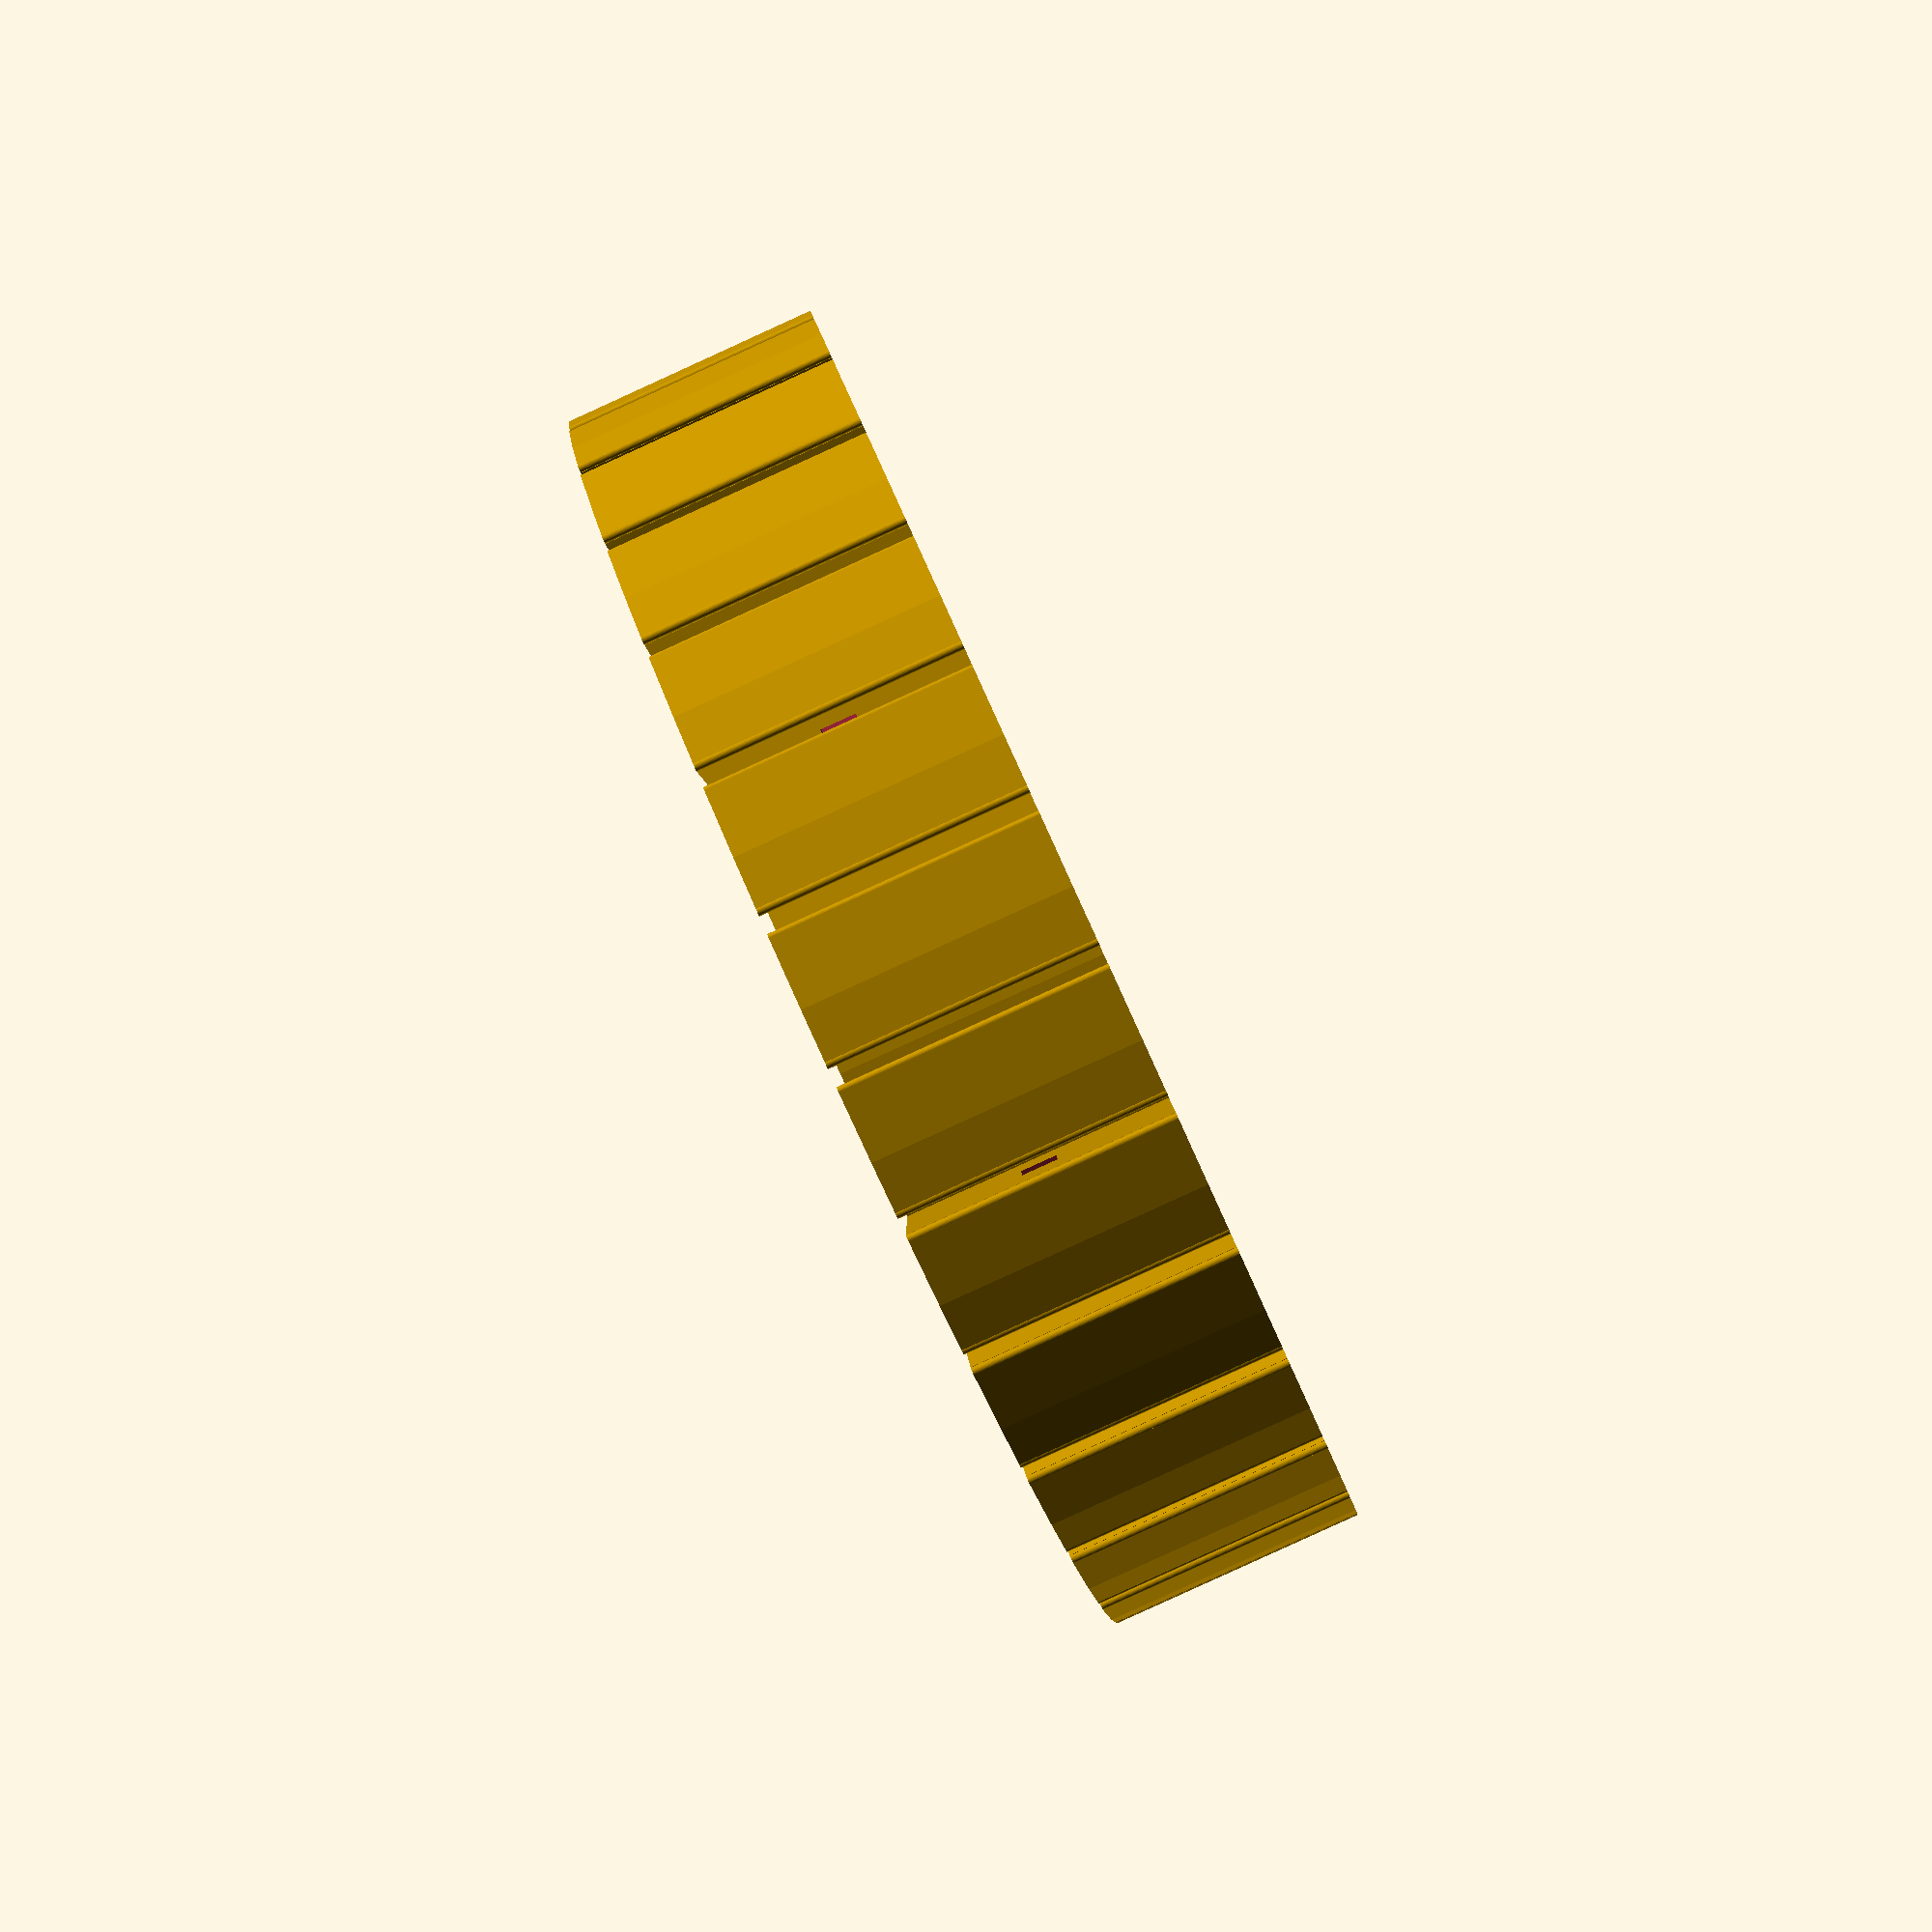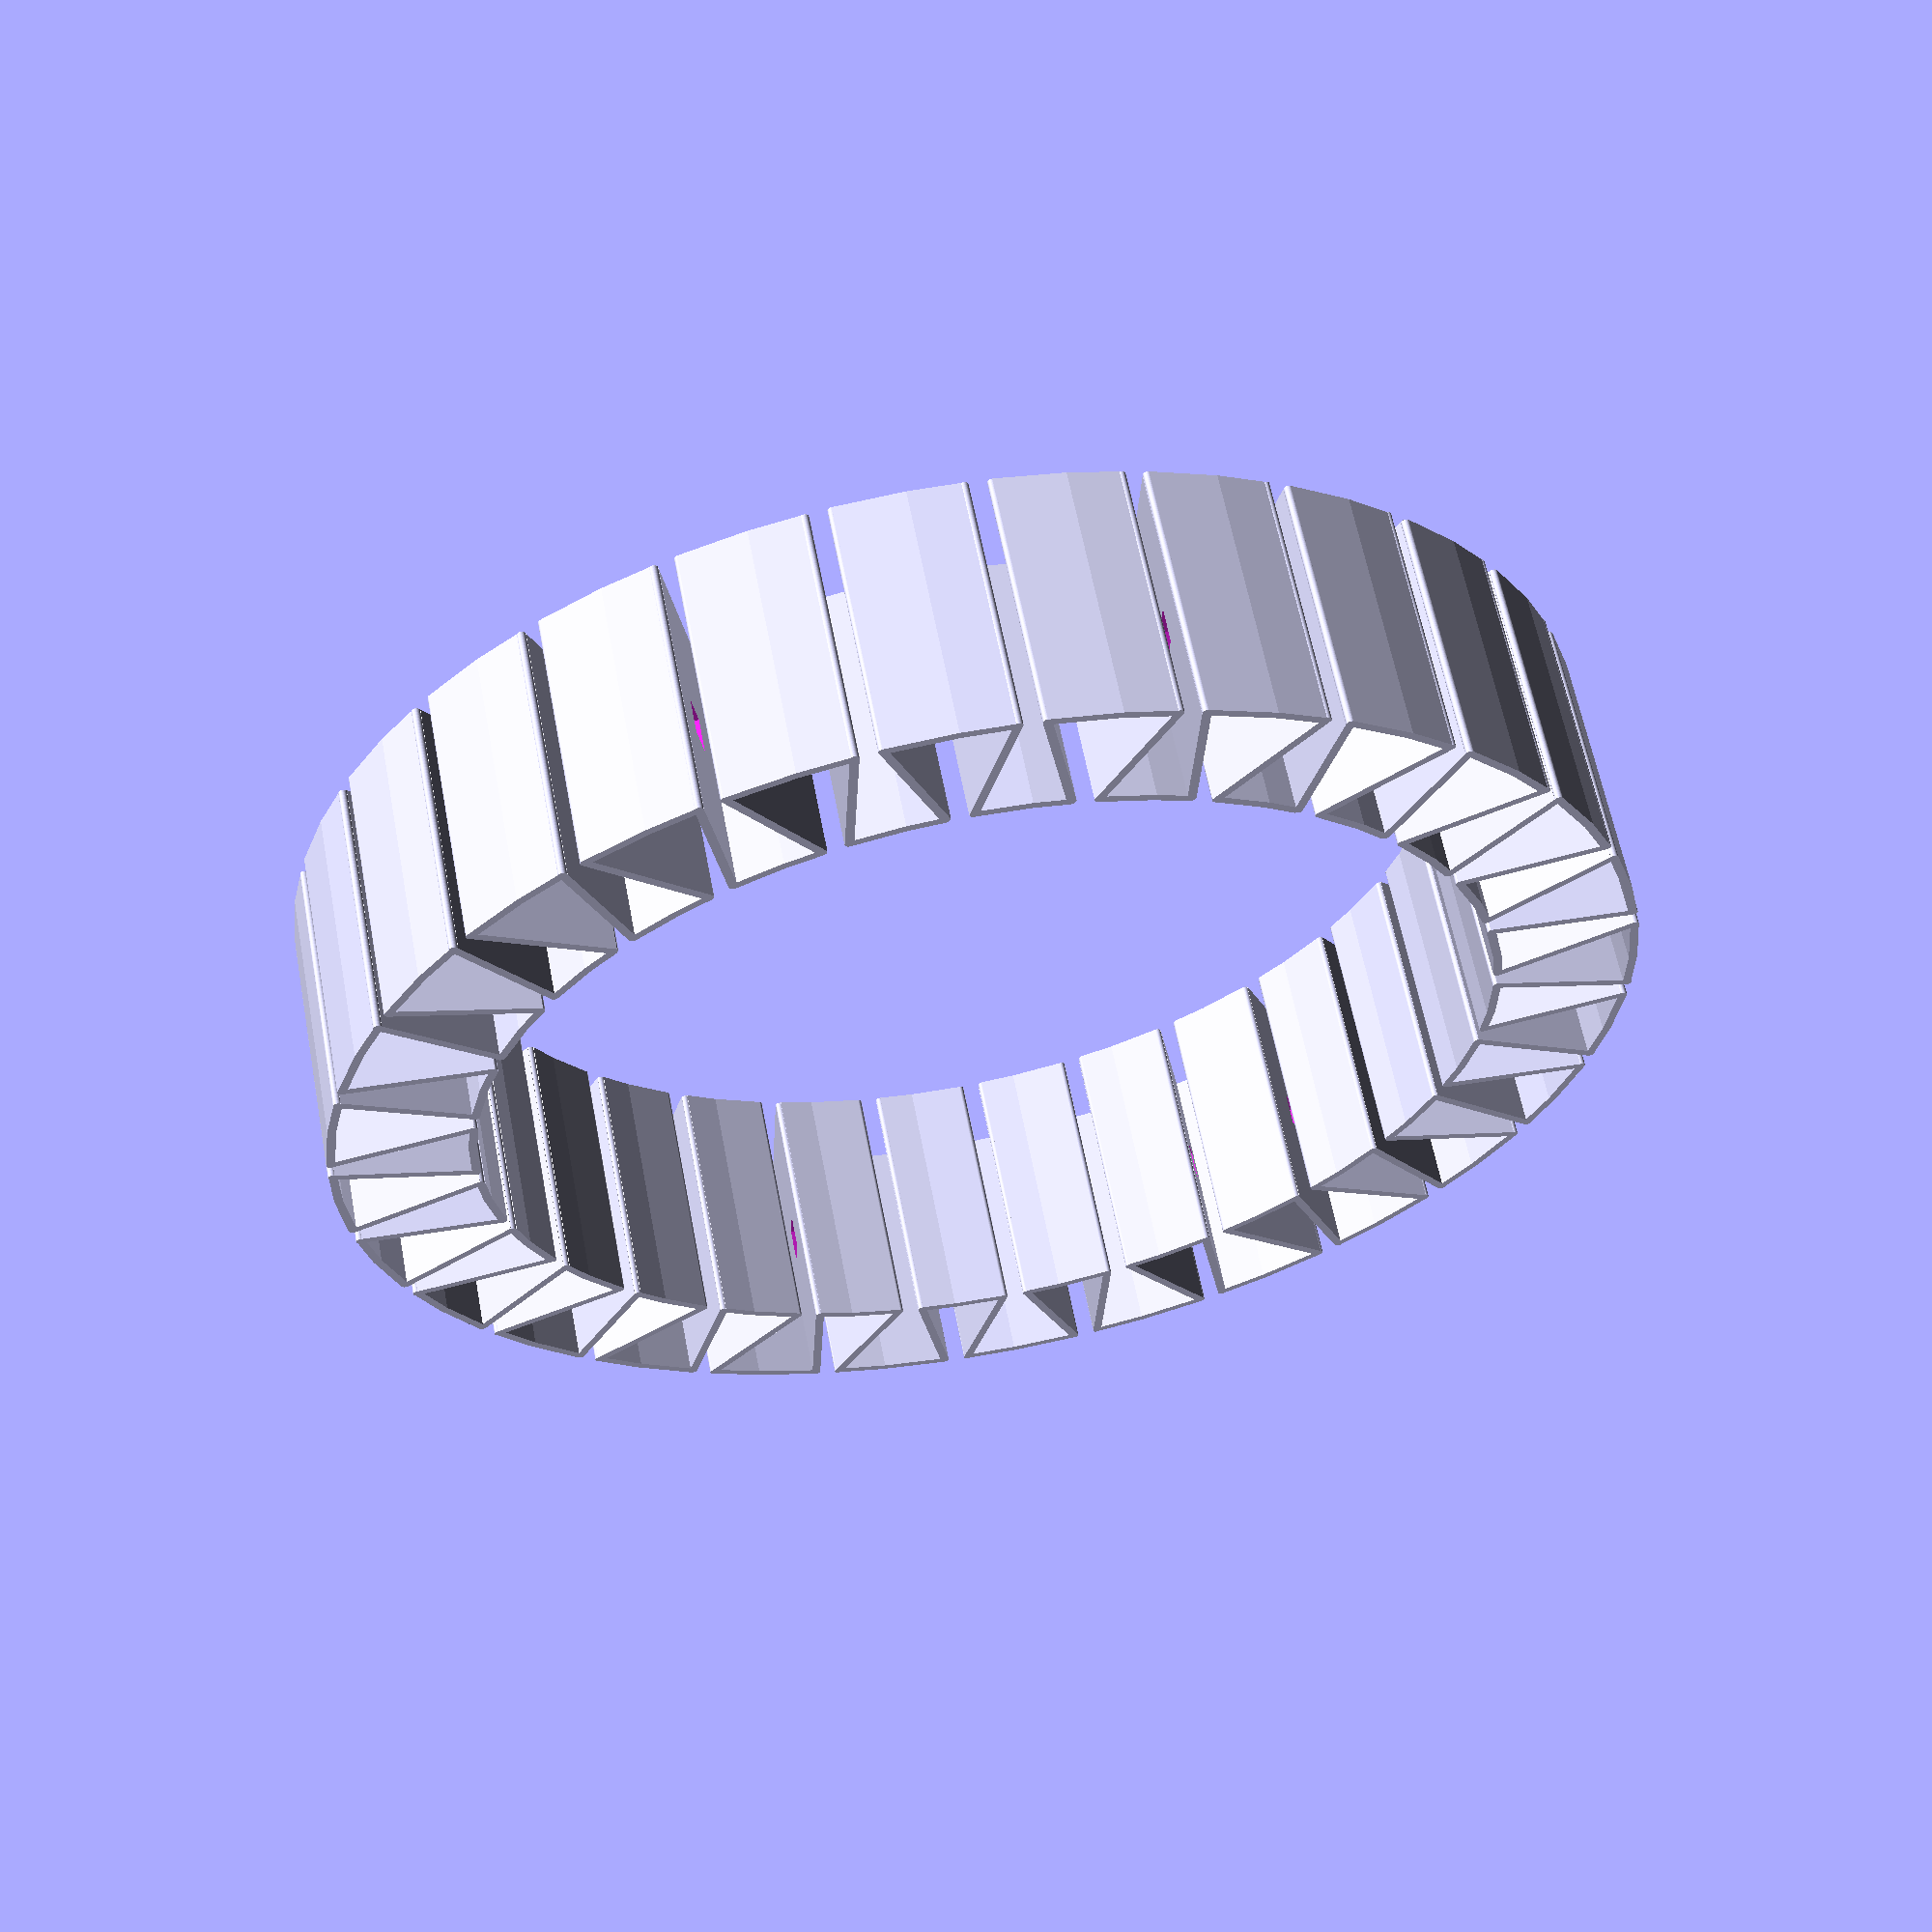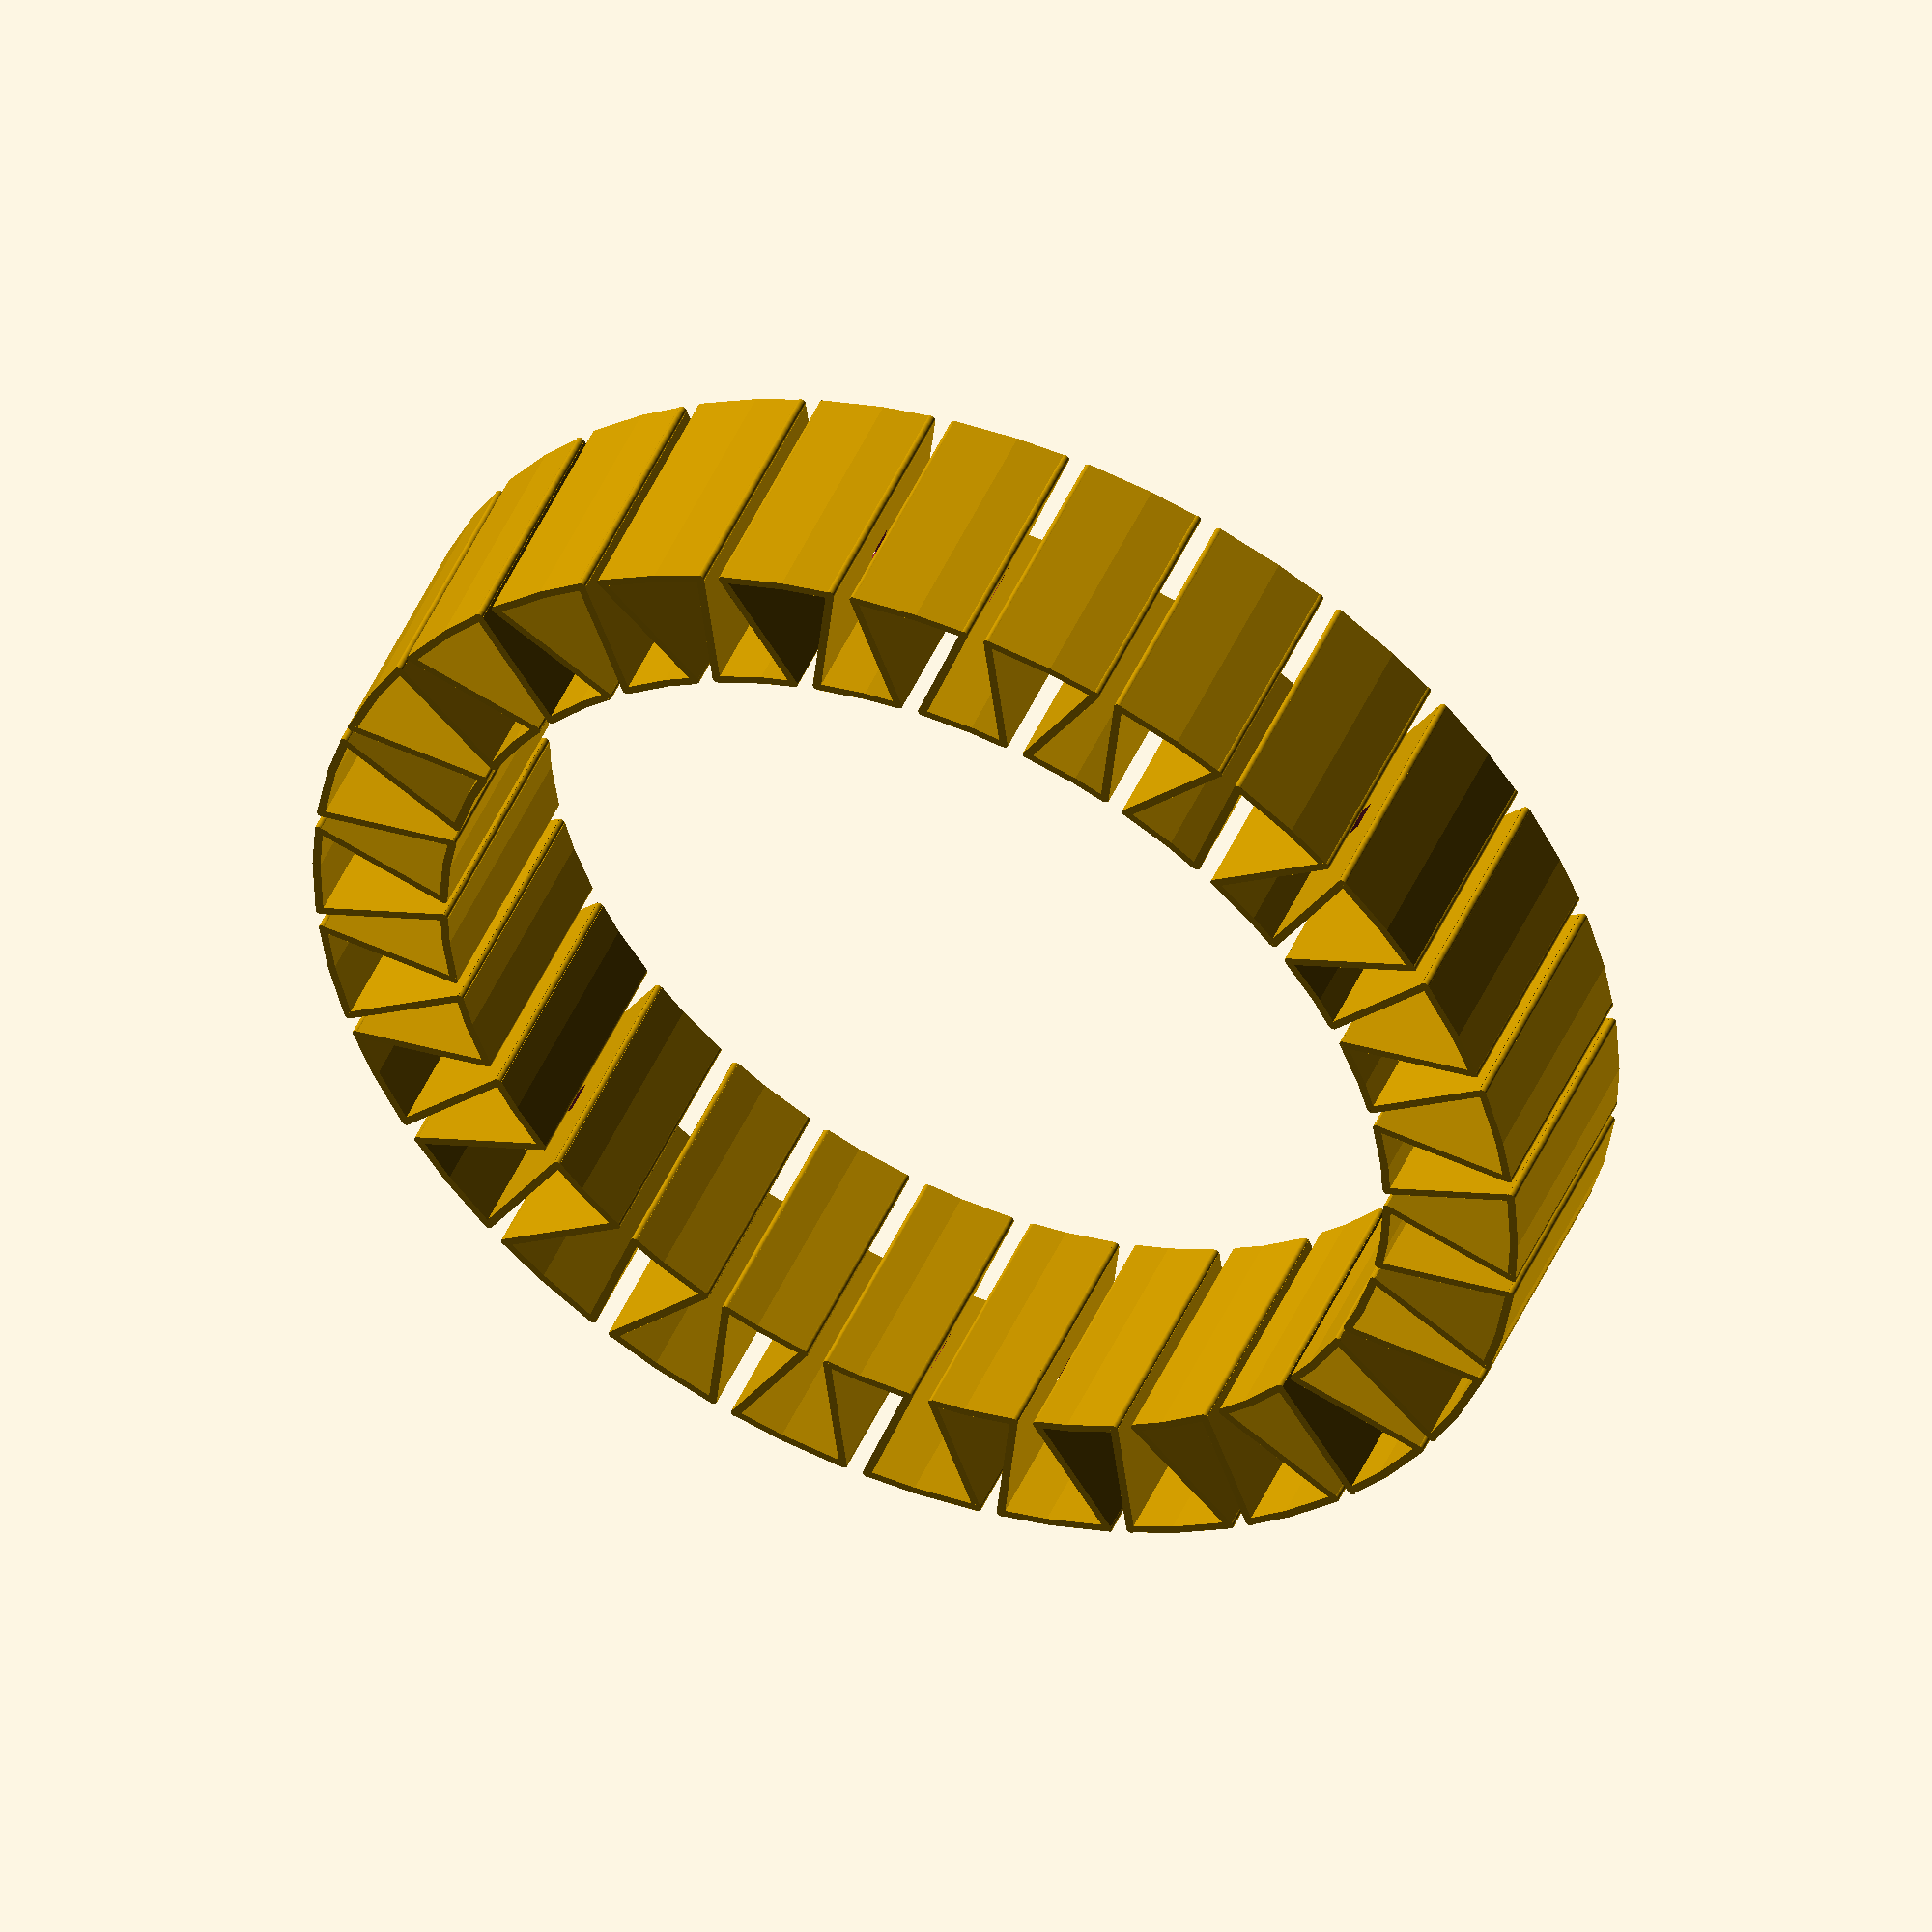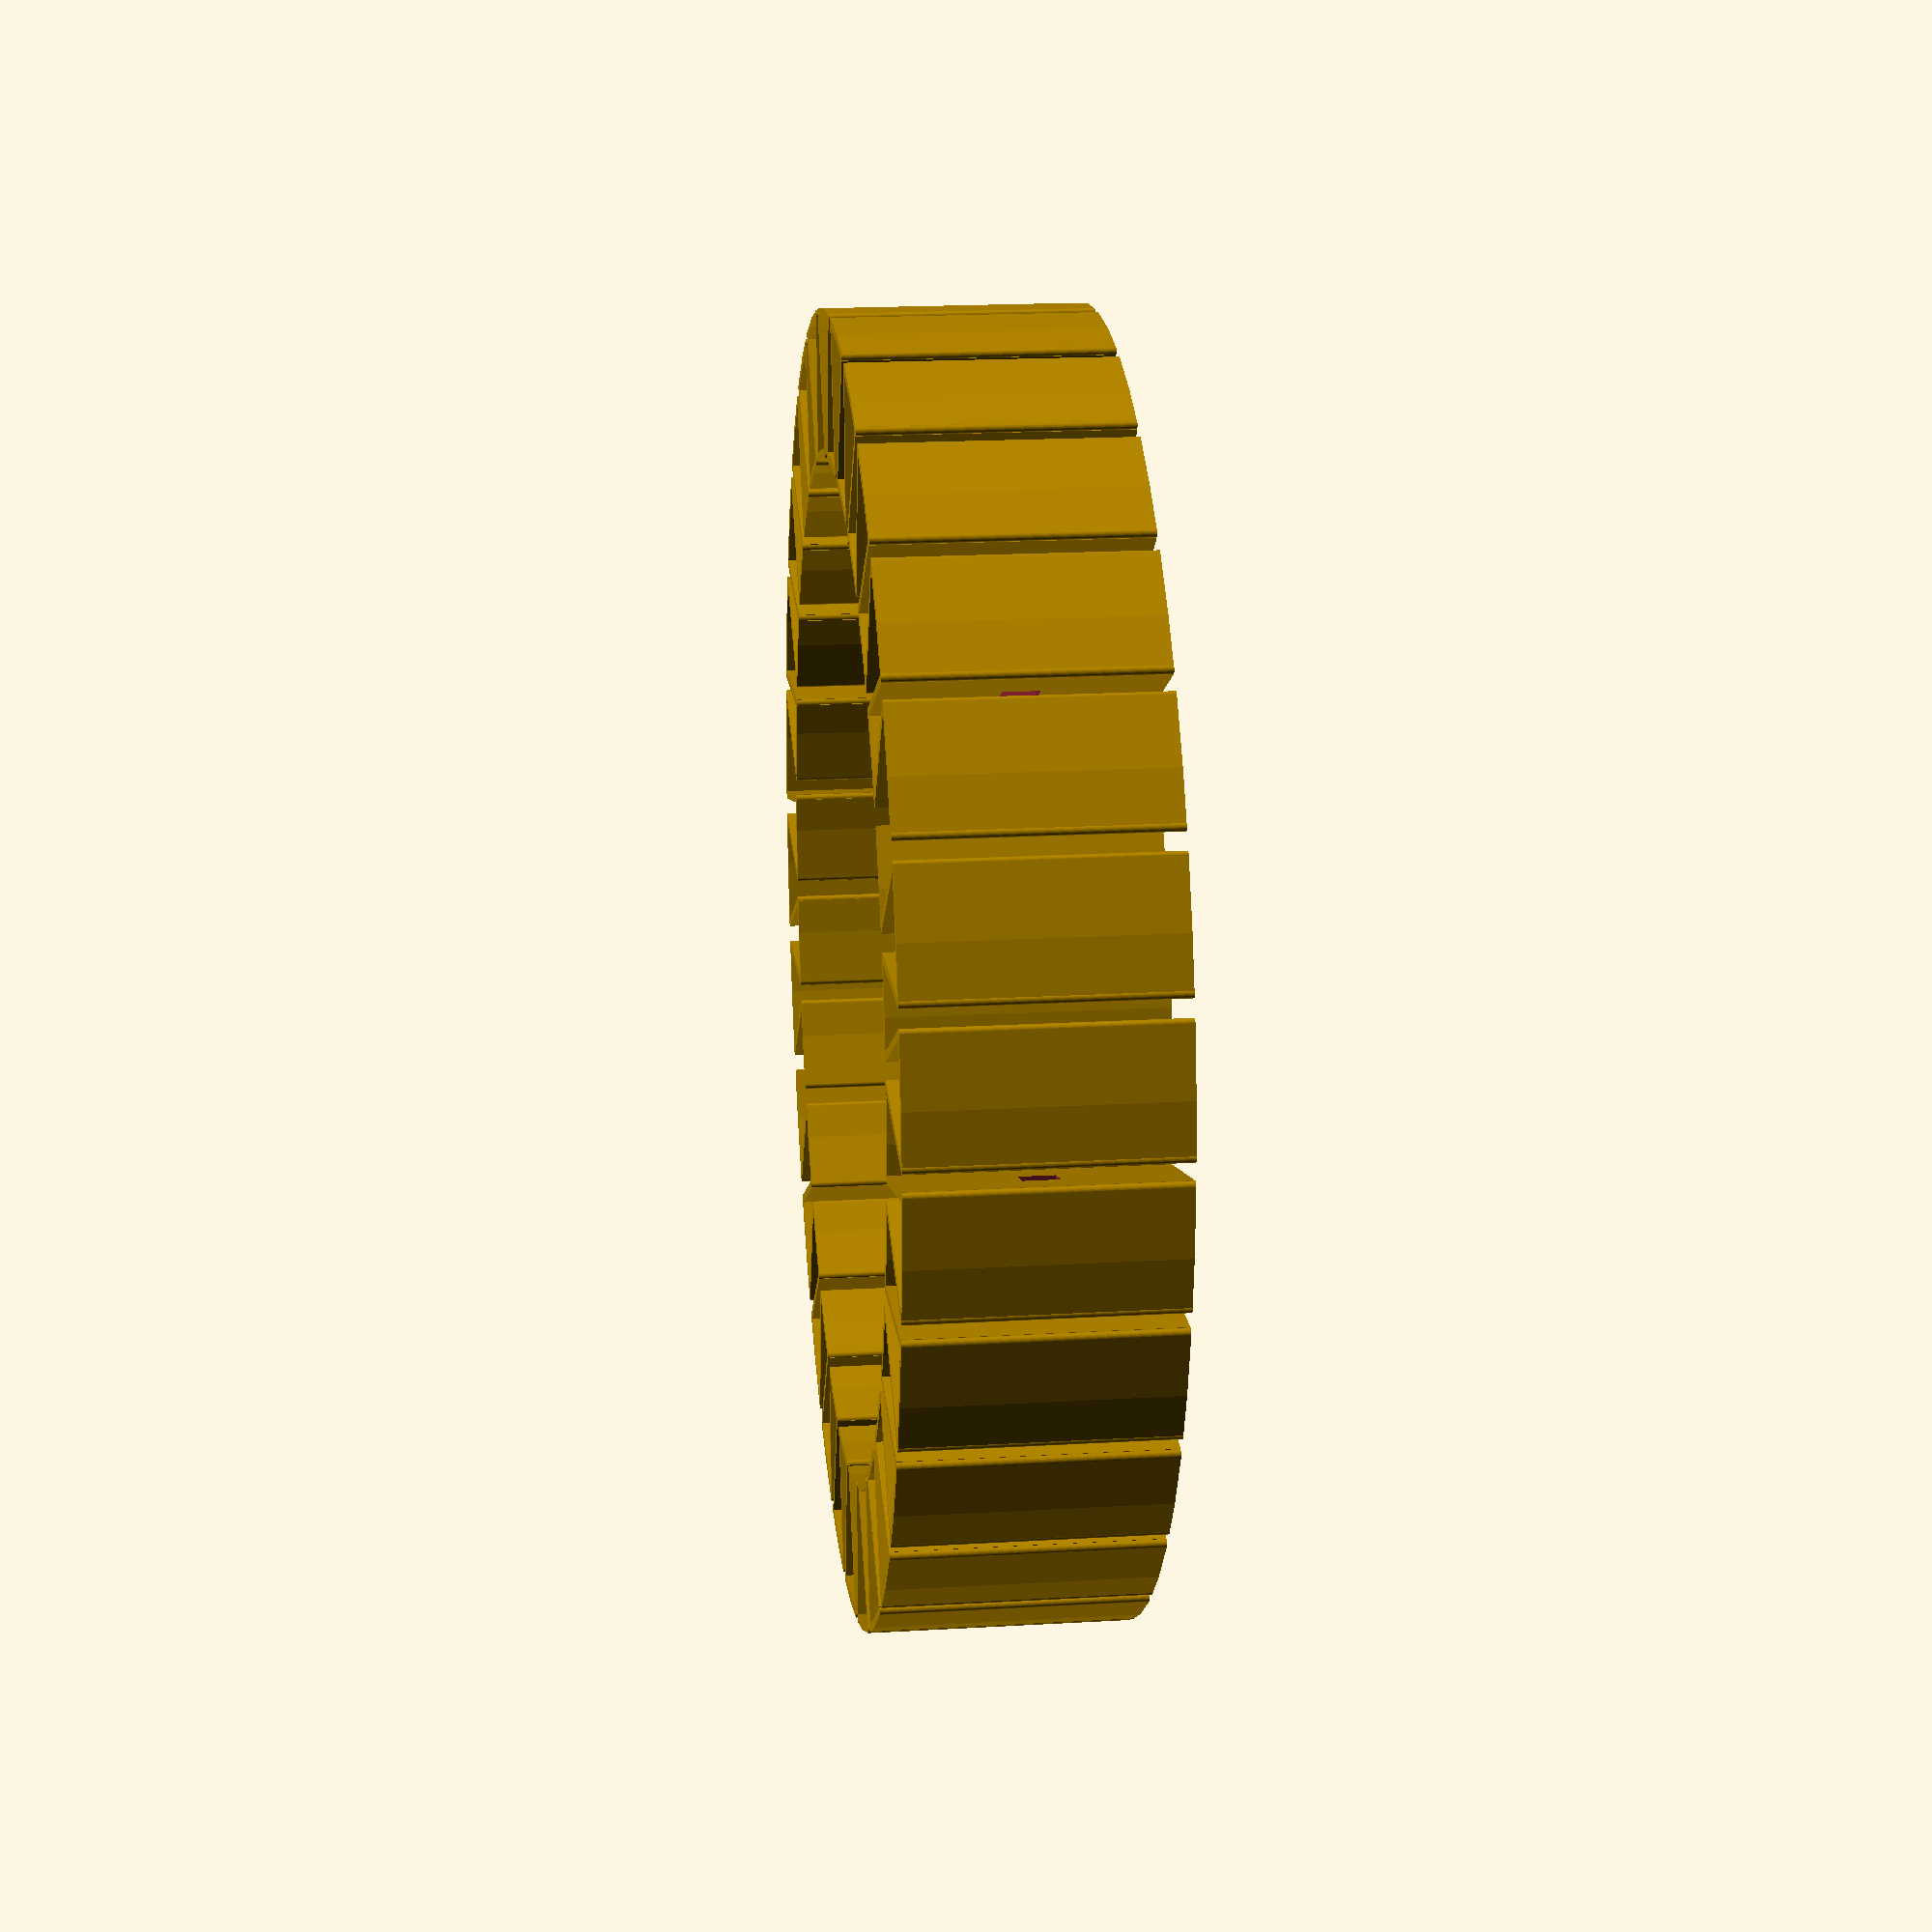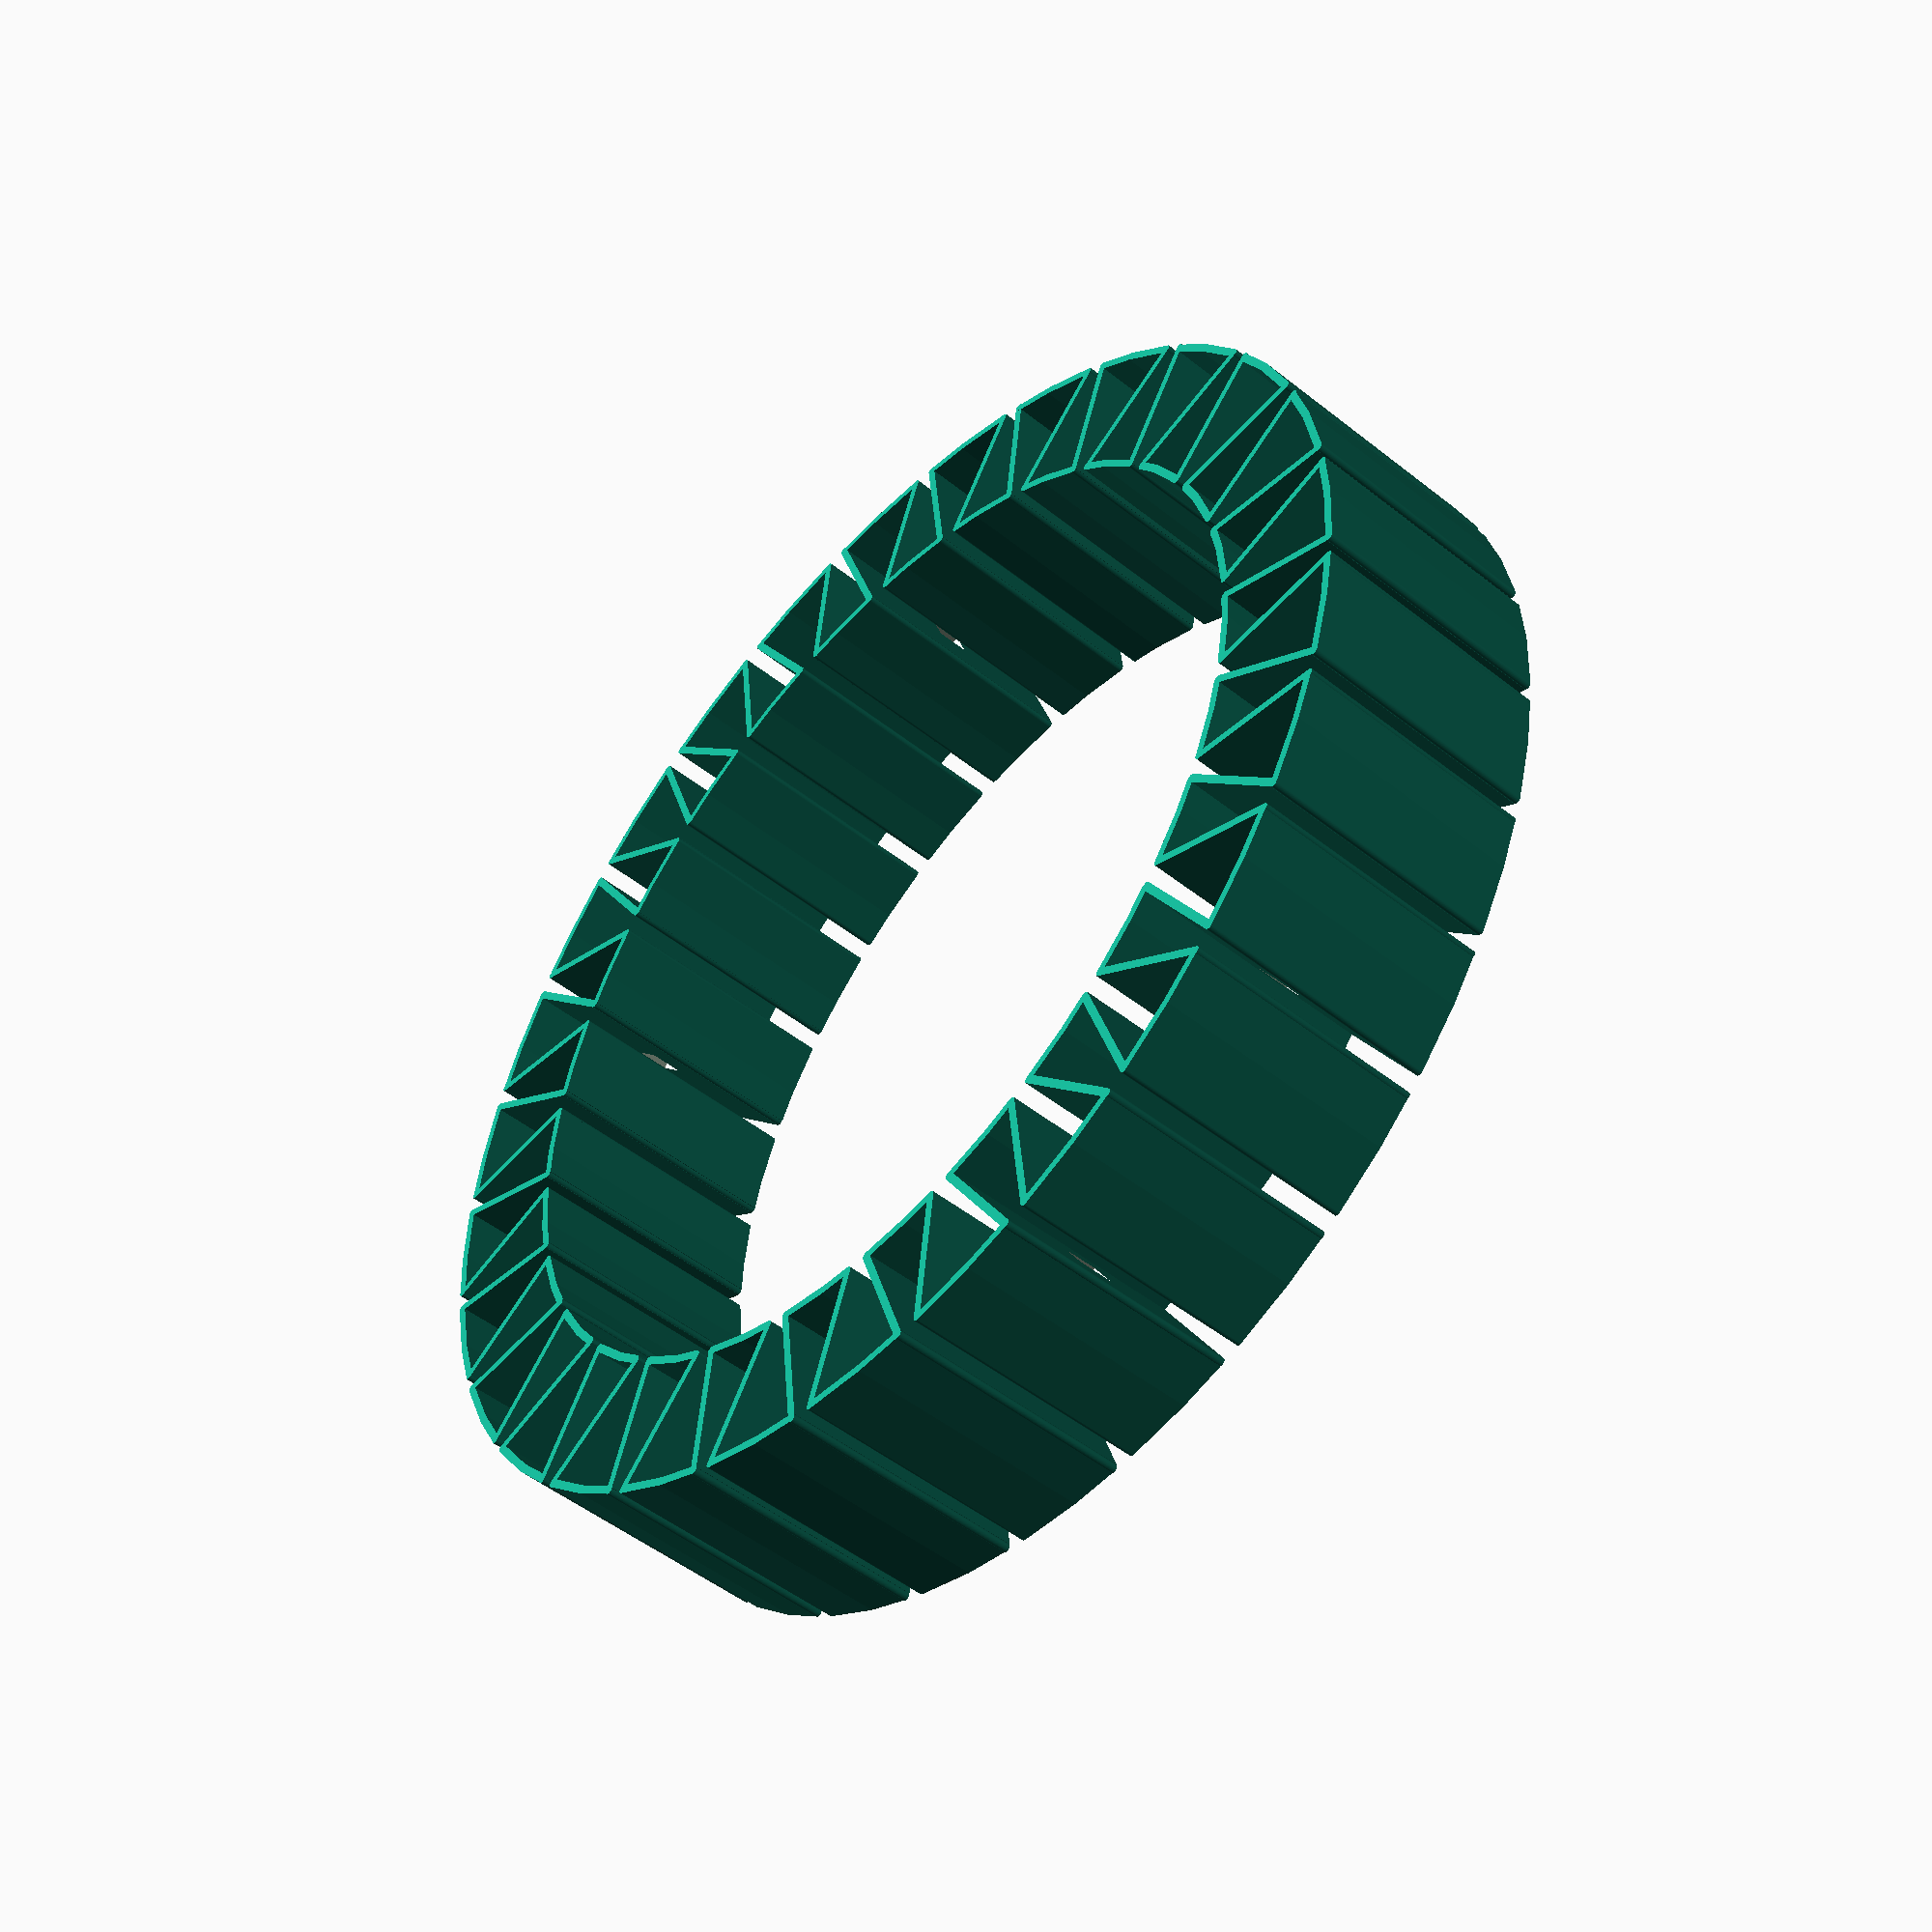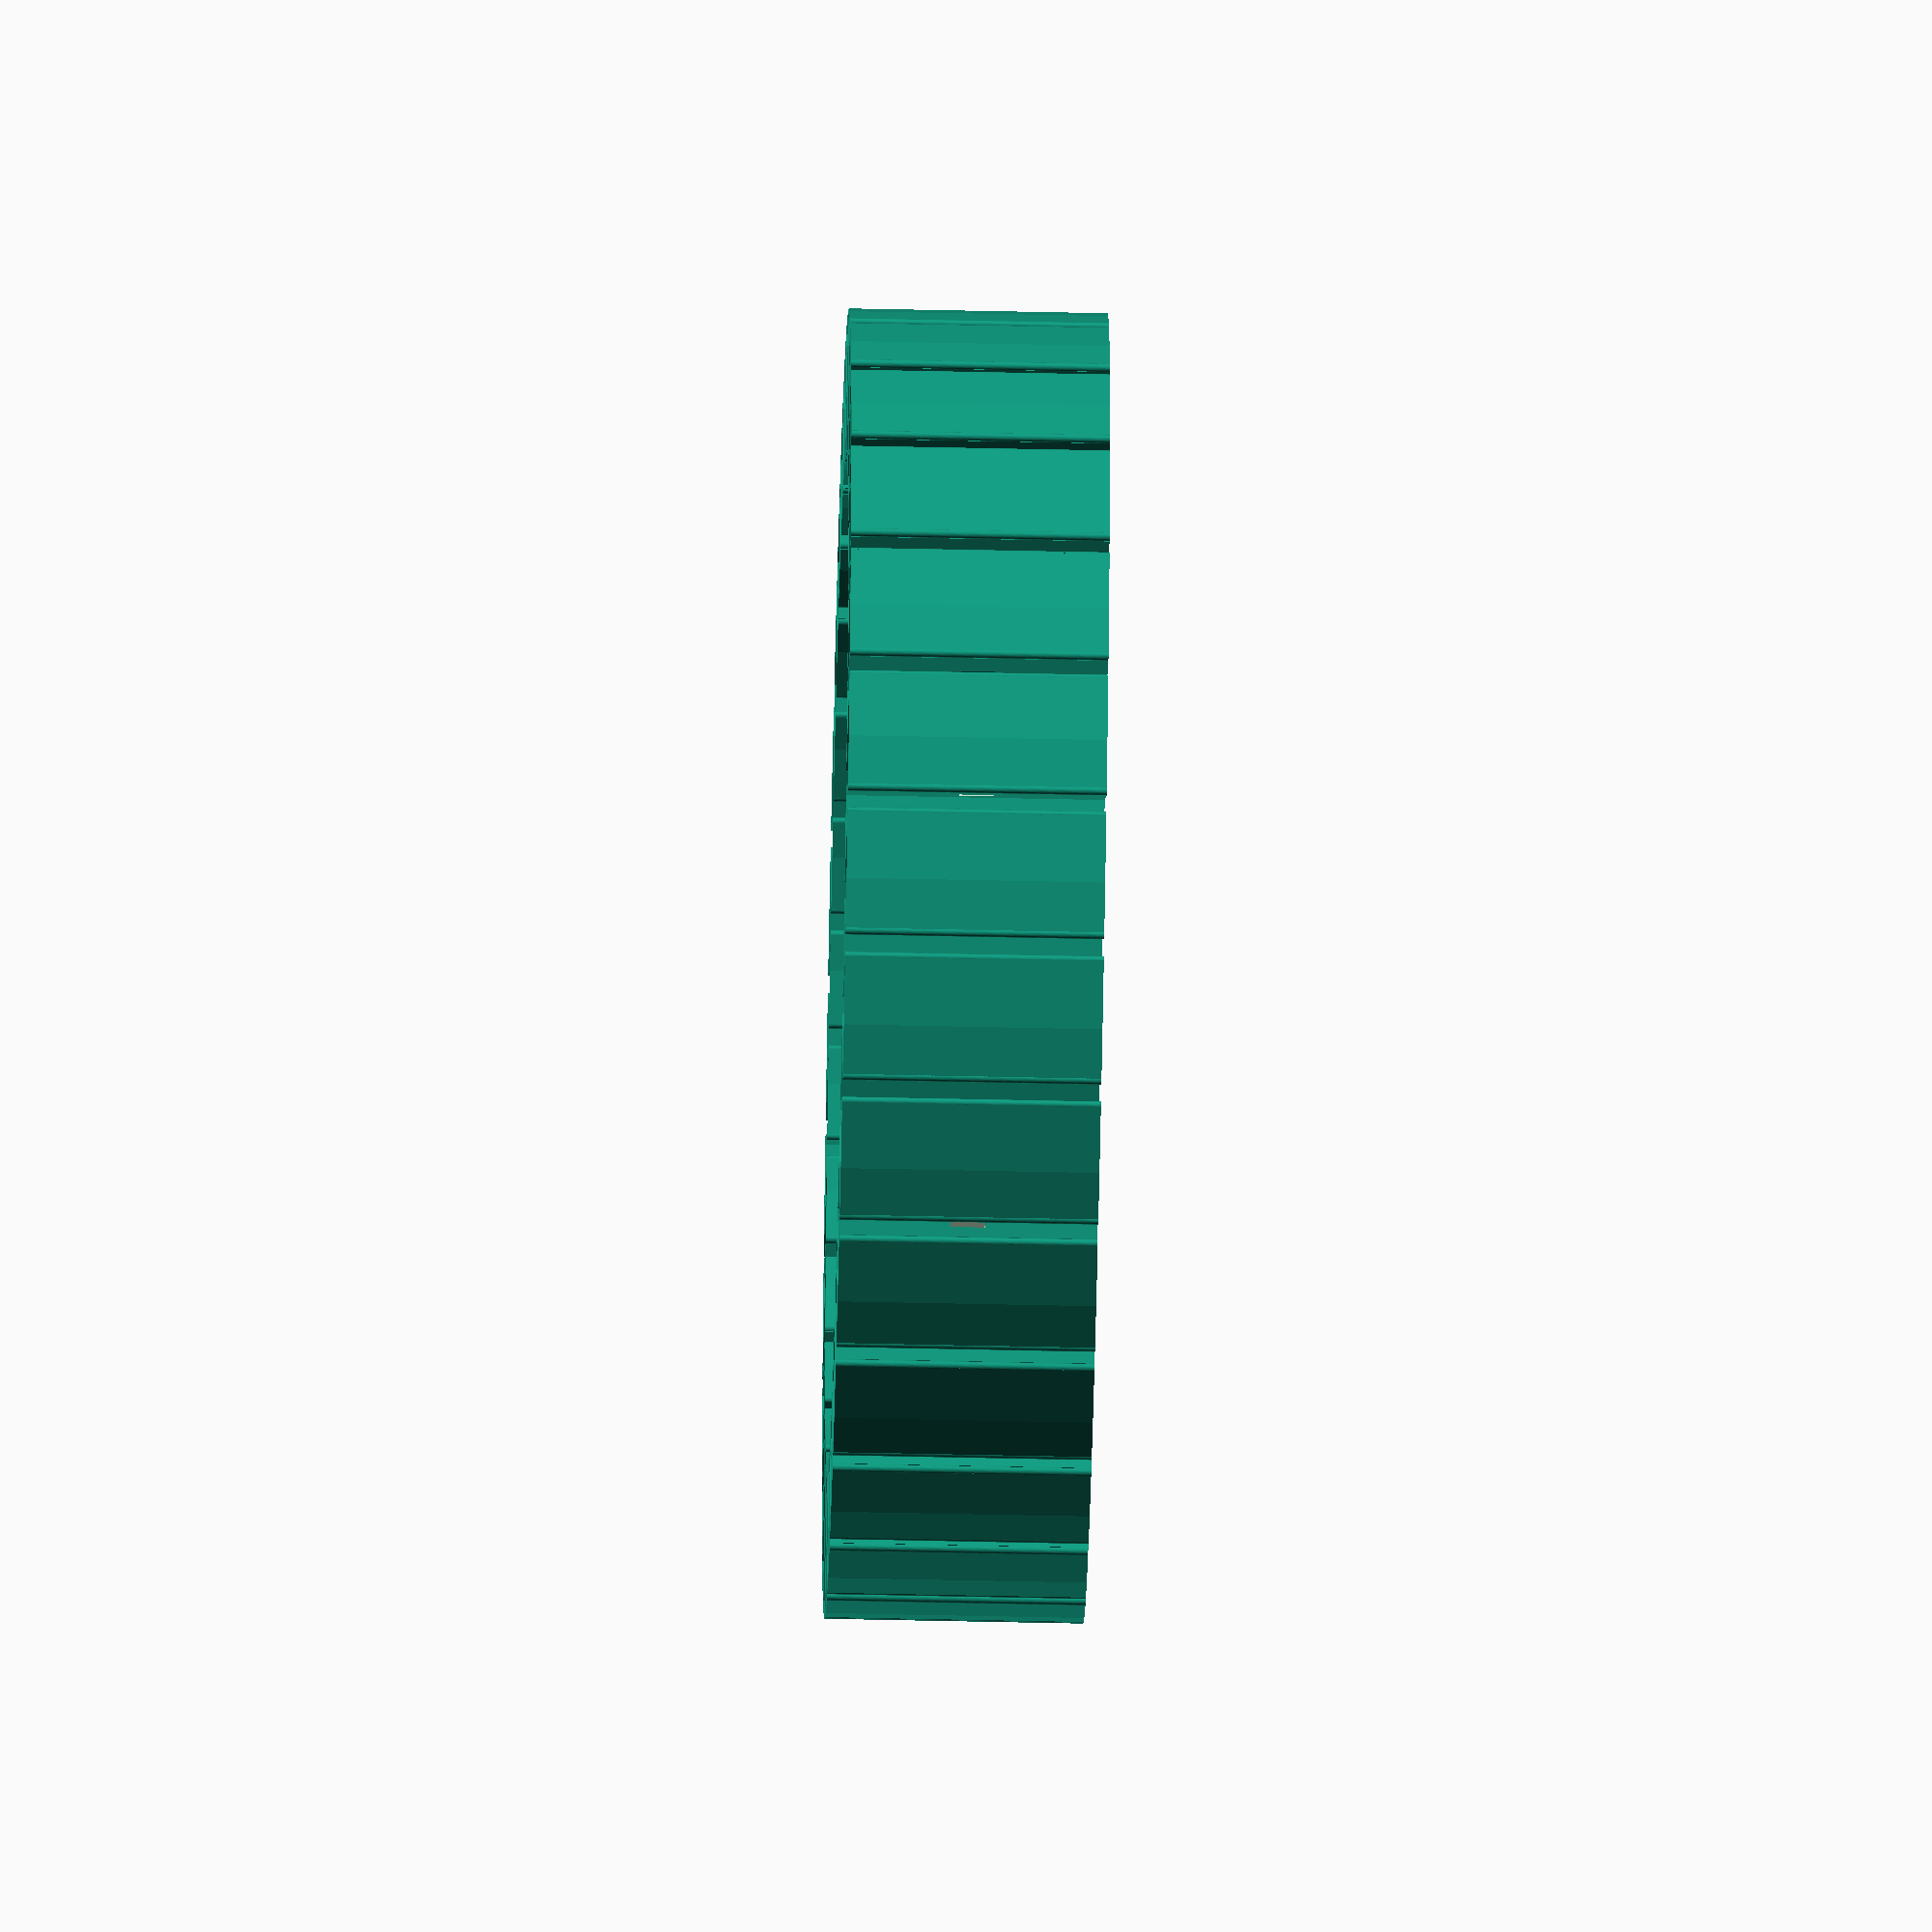
<openscad>
// Meander Band
// 2014-07-15
// Michael Cumming

$fn = 60;

//input parameters:
_numberDivs = 28; //around a 360 circle =>24
_innerBandRad = 30; //inner radius of band =>30
_outerBandRad = 38; //outer radius of band =>38
_bandHeight = 15; //_bandHeight of band =>15
_wallThickness = 0.5; //=> 0.5
_gapDim = 1.5; //gap between both inner and outer surfaces => 1.5
_gapBetweenHousings = 0.5;
_channelRad = 1; //half of side of channel

//calculated values:
divAngle = 360/_numberDivs;
halfDivAngle = divAngle/2;
innerGapAngle = asin((_gapDim/2)/_innerBandRad)*2; //angle between arcs
////echo("innerGapAngle: ", innerGapAngle);
outerGapAngle = asin((_gapDim/2)/_outerBandRad)*2; //angle between arcs
////echo("outerGapAngle: ", outerGapAngle);
centerLineInnerRad = _innerBandRad-(_wallThickness/2);
centerLineOuterRad = _outerBandRad-(_wallThickness/2);
centerlineRad = (_innerBandRad-_wallThickness+_outerBandRad)/2; //centerline
halfBandHeight = _bandHeight/2;

//trig: see MC's diagram for key; use centerline dims
//angles
A = innerGapAngle/2;
////echo("A: ", A);
B = halfDivAngle-(outerGapAngle/2); //==outerShellAngle/2
//echo("B: ", B);
//sides
a = centerLineInnerRad;
//echo("a: ", a);
b = centerLineOuterRad;
//echo("b: ", b);
ax1 = cos(A)*a;
//echo("ax1: ", ax1);
ay1 = sin(A)*a;
//echo("ay1: ", ay1);

bx1 = cos(B)*b;
//echo("bx1: ", bx1);
by1 = sin(B)*b;
//echo("by1: ", by1);
ax2 = bx1-ax1;
//echo("ax2: ", ax2);
ay2 = by1-ay1;
//echo("ay2: ", ay2);
C = atan2(ay2, ax2);
//echo("C: ", C);
c = sqrt(pow(ax2, 2) + pow(ay2, 2));
//echo("c: ", c);
cSide = ay2/sin(C); //checking
//echo("cSide: ", cSide);
bSide = sqrt(pow(by1, 2) + pow(bx1, 2)); //checking
//echo("bSide: ", bSide);
ay3 = (_wallThickness/2)/cos(C);
//echo("ay3: ", ay3);


innerShellAngle = divAngle-innerGapAngle;
////echo("innerShellAngle: ", innerShellAngle);
outerShellAngle = divAngle-outerGapAngle;
////echo("outerShellAngle: ", outerShellAngle);

//2D triangle constructed as a polygon
module triangle(pieSide, pieAngle, startAngle) {
	center = [0,0];
	topEdge = [cos(pieAngle)*pieSide, sin(pieAngle)*pieSide];
	bottomEdge = [pieSide, 0];

	rotate(a=startAngle)
	polygon(points = [ center, bottomEdge, topEdge ], convexity=10);
}


//an arc shell that intersects with a triangle
module arcShell(outerRadius, cutoutAngle, startAngle) {
	rotate(a=-cutoutAngle/2) {
		linear_extrude(height=_bandHeight, center=false, convexity=10, twist=0)
		intersection() {
			difference() {
				circle(outerRadius);
				circle(outerRadius-_wallThickness);
			}
			triangle(outerRadius*4, cutoutAngle, startAngle);
		}
	}
}

module outerArcShell() {
	arcShell(_outerBandRad, outerShellAngle, 0);
}

module innerArcShell() {
	rotate(a=halfDivAngle)
	arcShell(_innerBandRad, innerShellAngle, 0);
} 

//wall- forms side of housing; 'far side' of start angle
//sample: startSideWall(0, outerHousingRad);
module straightWall() {
	translate([ax1, ay1-ay3, 0])
	rotate(a=C)
	cube([c, _wallThickness, _bandHeight]);
}

//cube([_wallThickness, by1, _bandHeight]);
//cylindrical 'joints' where the arcs meet
//makes rounded corners
module joints() {	
	rotate(a=innerGapAngle/2)
	translate([centerLineInnerRad, 0, 0])
	cylinder(r=_wallThickness/2, h=_bandHeight);

	rotate(a=innerShellAngle+(innerGapAngle/2))
	translate([centerLineInnerRad, 0, 0])
	cylinder(r=_wallThickness/2, h=_bandHeight);
	
	rotate(a=halfDivAngle-(outerGapAngle/2))
	translate([centerLineOuterRad, 0, 0])
	cylinder(r=_wallThickness/2, h=_bandHeight);

	rotate(a=-(halfDivAngle-(outerGapAngle/2)))
	translate([centerLineOuterRad, 0, 0])
	cylinder(r=_wallThickness/2, h=_bandHeight);
}

module oneLink() {
	outerArcShell();
	innerArcShell();
	joints();
	straightWall();
	mirror([0, 1, 0]) straightWall(); //mirror image
}

//oneLink();
//make a bracelet
module oneBand() {
	//for (i = [0 : 2]) {
	for (i = [0 : _numberDivs]) {
		rotate(a=divAngle*i)
		oneLink();
	}
}

//shape to create a hole channel through the middle of the band
module channel() {
	translate([0, 0, halfBandHeight-_channelRad])
	rotate_extrude(convexity = 10, $fn = 100)
	translate([centerlineRad-_channelRad, 0, 0])
	square(_channelRad*2, $fn = 100); //radius = half side of square
}

//band minus a channel
module bandMinusChannel() {
	difference() {
		union() {
			oneBand();
			//oneLink();
		}
		channel();
	}
}

//oneLink();
//oneBand();
bandMinusChannel();



</openscad>
<views>
elev=86.5 azim=288.9 roll=294.5 proj=p view=wireframe
elev=299.1 azim=221.9 roll=169.3 proj=p view=wireframe
elev=312.1 azim=39.2 roll=203.1 proj=o view=solid
elev=161.3 azim=137.1 roll=276.4 proj=p view=solid
elev=49.5 azim=270.4 roll=48.6 proj=p view=wireframe
elev=55.5 azim=325.6 roll=268.7 proj=o view=wireframe
</views>
